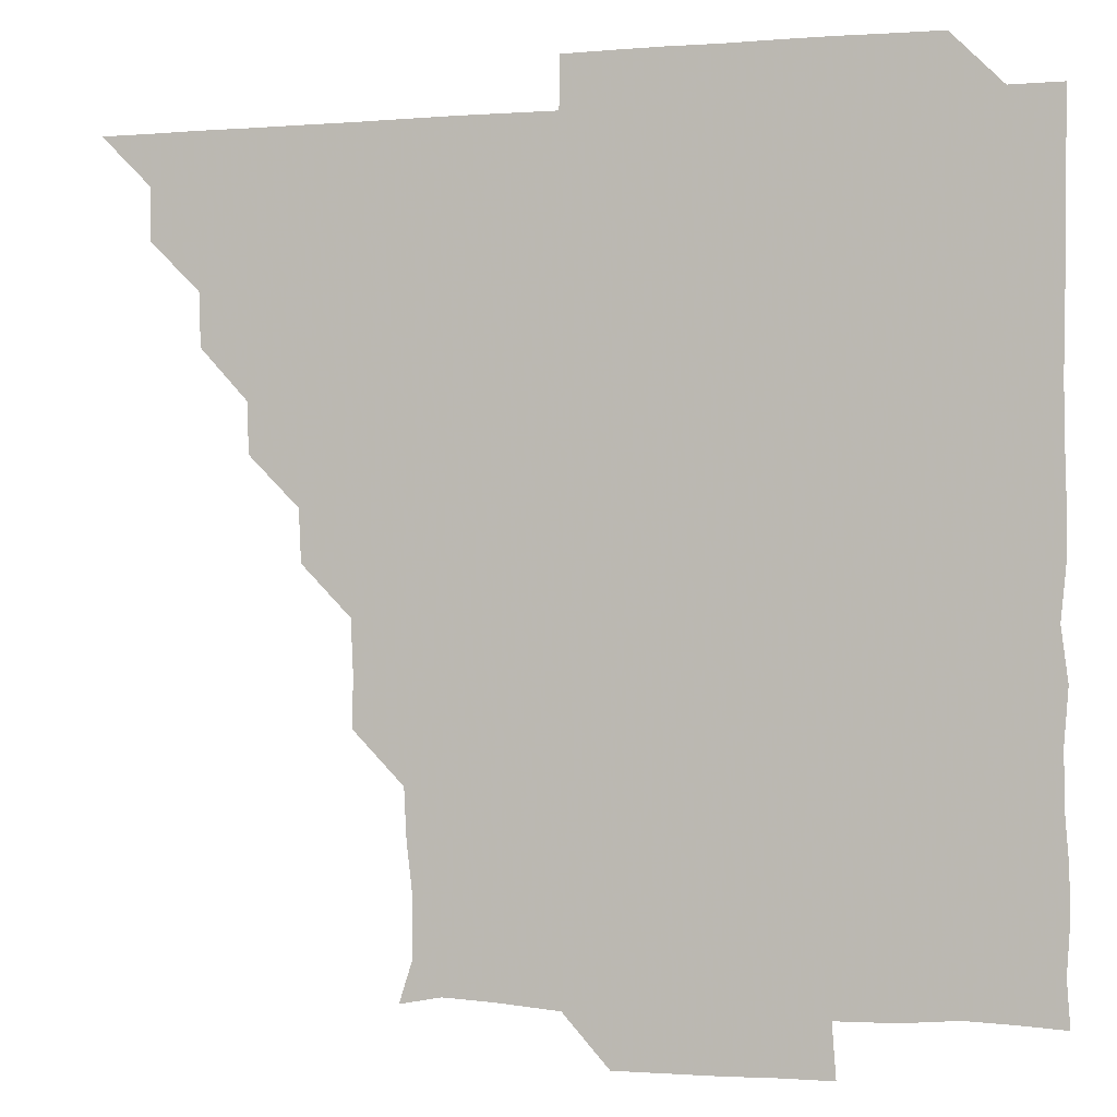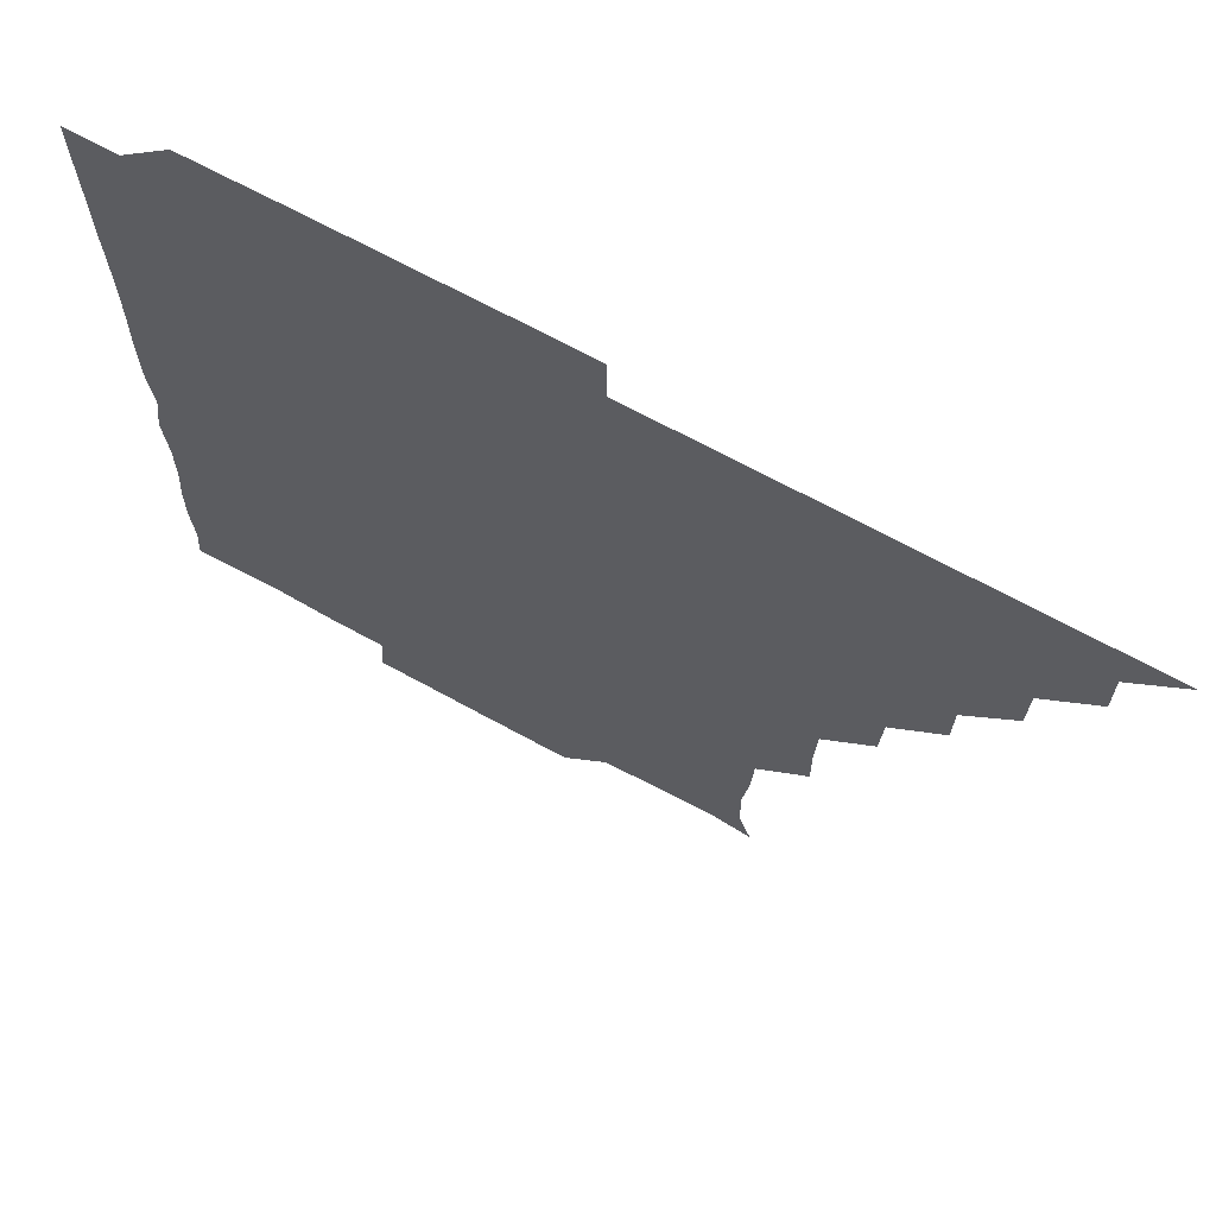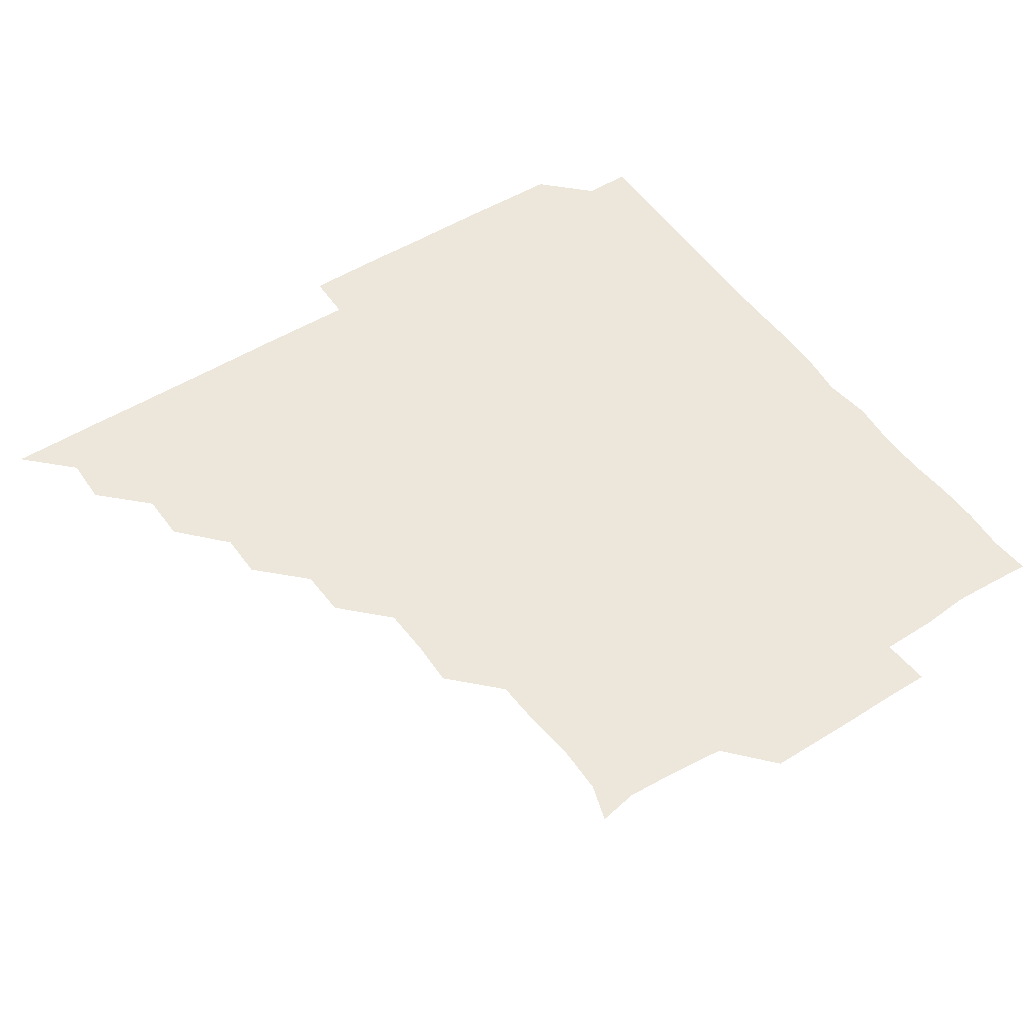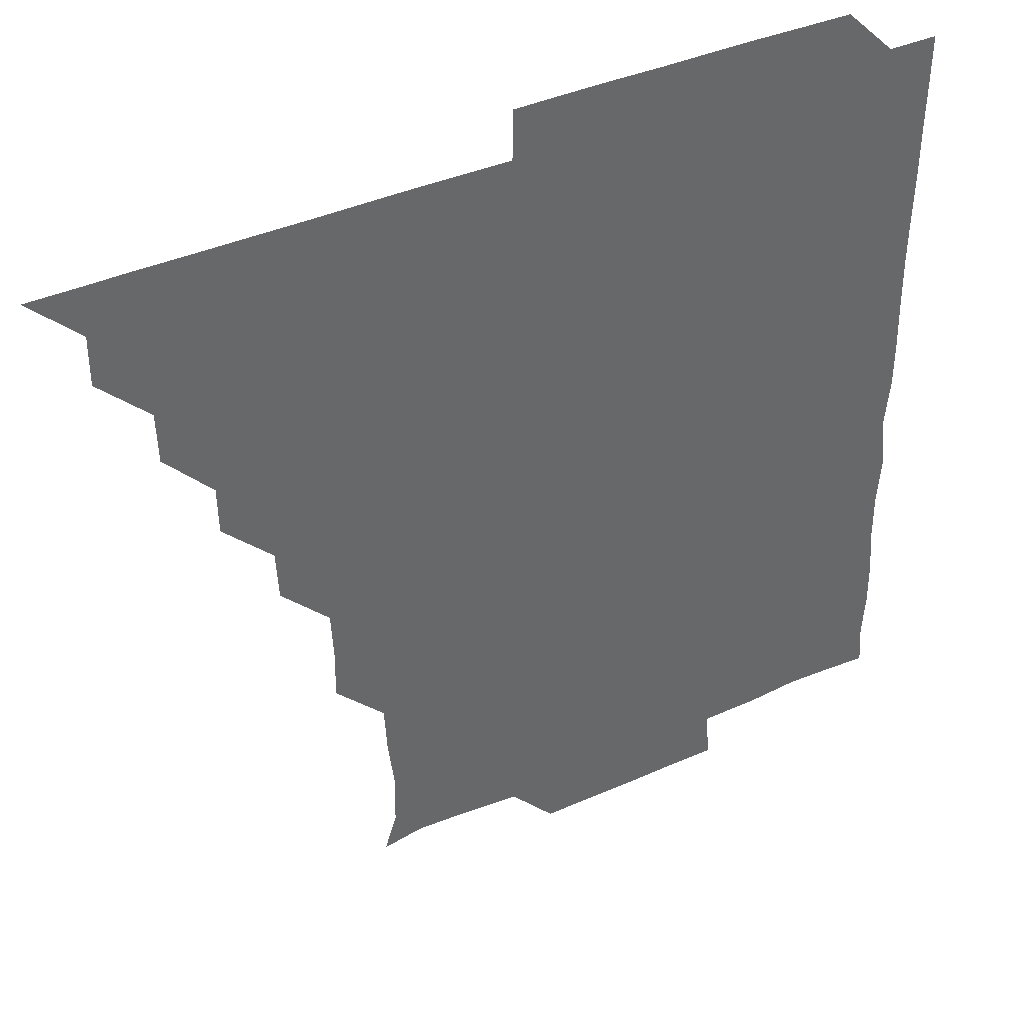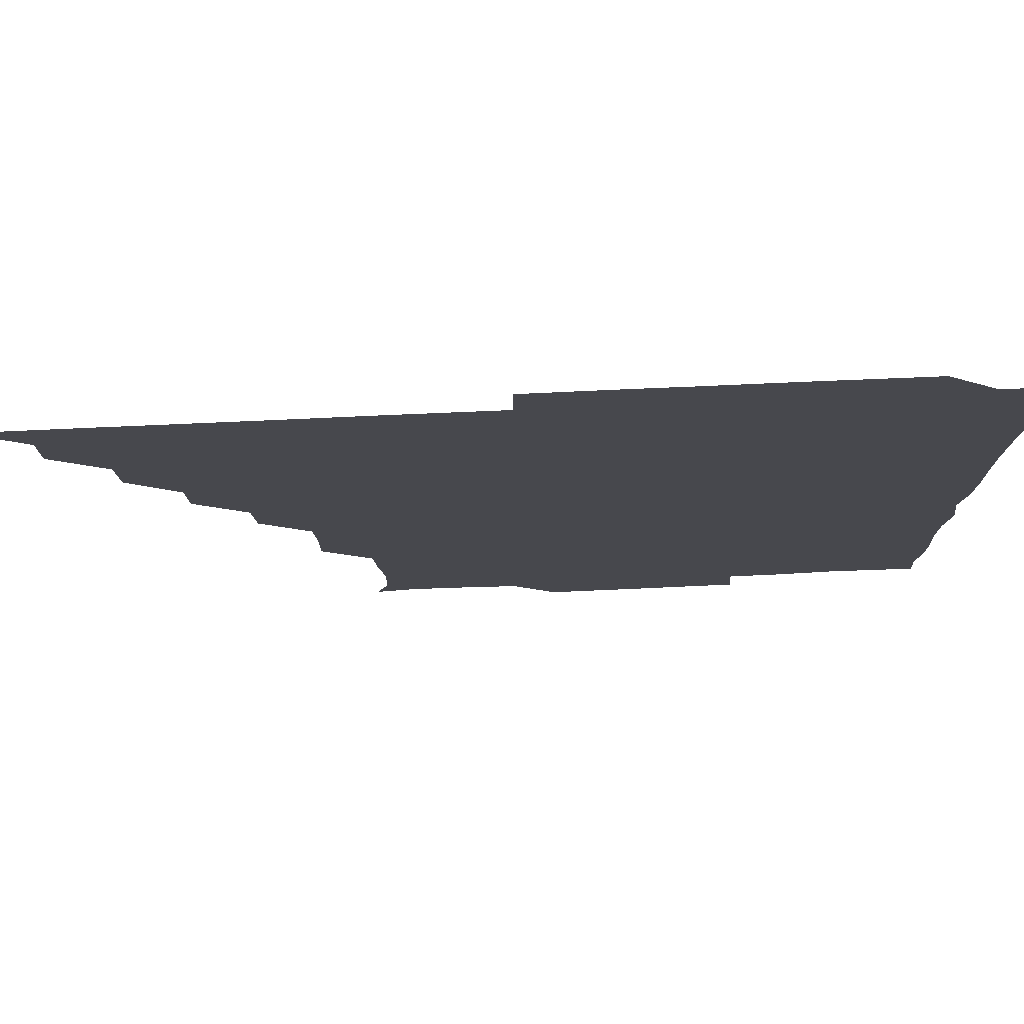
<metadata>
{"format":"obj","ext":"obj","renderer":"f3d","projection":"perspective","resolution":1024,"background":"white","views":[{"elev":-1.4,"azim":17.2,"up":"+Y"},{"elev":68.6,"azim":-151.3,"up":"+Y"},{"elev":51.7,"azim":-33.9,"up":"+Z"},{"elev":40.3,"azim":-28.5,"up":"+Y"},{"elev":78.0,"azim":-2.5,"up":"+Y"}]}
</metadata>
<code>
v 436 391 0
v 450.9 360.8 0
v 451.1 376 0
v 451 391 0
v 466.5 330.3 0
v 466.1 345.8 0
v 466.1 361.1 0
v 466 375.9 0
v 466 391.1 0
v 481.1 300.2 0
v 480.8 314.8 0
v 481.3 331.4 0
v 481.1 346.2 0
v 481 361 0
v 481 376 0
v 481 391 0
v 496.9 269.9 0
v 496.1 285.2 0
v 496.1 301.2 0
v 496.4 316.7 0
v 496.1 331.1 0
v 496 346.1 0
v 496 361 0
v 496.1 375.9 0
v 496 391 0
v 512.1 224.5 0
v 512.3 239.4 0
v 511.6 254.9 0
v 511.3 271.1 0
v 511.2 286.4 0
v 511.1 301.1 0
v 511.1 316.4 0
v 511.1 331.1 0
v 511 346 0
v 511 361 0
v 511 376 0
v 511 391 0
v 525.8 150.2 0
v 529.5 162 0
v 529.7 178.8 0
v 527.9 194.2 0
v 527.1 209.1 0
v 526.1 225.9 0
v 526.2 241.6 0
v 526.1 255.5 0
v 526.1 271.8 0
v 526.1 286.1 0
v 526 301 0
v 526 316.1 0
v 526 331.1 0
v 525.9 346 0
v 526 361 0
v 526 376 0
v 526 391.1 0
v 538 152.5 0
v 541.8 166 0
v 541.2 180.8 0
v 541.3 196 0
v 541.4 211.9 0
v 541.4 226.5 0
v 540.8 240.8 0
v 541.3 256.3 0
v 540.9 271 0
v 541 286.2 0
v 541.1 301.3 0
v 541.1 316.2 0
v 541 331 0
v 541.1 346 0
v 540.9 361 0
v 541.1 375.9 0
v 540.9 391.2 0
v 553 151.8 0
v 556.4 166.8 0
v 556.1 181.1 0
v 555.8 196.9 0
v 556.6 211.7 0
v 556.2 226.3 0
v 556 241.2 0
v 556.3 256.4 0
v 556.1 271.4 0
v 556.1 286.2 0
v 556 301 0
v 555.9 315.8 0
v 556.3 331.3 0
v 556 346 0
v 556.2 360.9 0
v 556 376 0
v 556 391 0
v 571.8 150.1 0
v 570.7 167.2 0
v 571.3 182 0
v 570.7 196.7 0
v 572.8 211.2 0
v 570.8 226.8 0
v 571.6 240.7 0
v 571 256.8 0
v 571 270.8 0
v 570.9 286.1 0
v 571.2 301.3 0
v 571 316 0
v 571 331 0
v 571 346 0
v 571 361 0
v 571.1 375.8 0
v 571.2 390.9 0
v 571.4 406.2 0
v 585.3 135.1 0
v 586.3 151.7 0
v 586.4 166.2 0
v 585.7 181.9 0
v 586.4 192.6 0
v 584.9 211.8 0
v 585.6 225.4 0
v 586 241.8 0
v 586 256.2 0
v 586.1 271.4 0
v 586 286.3 0
v 586.1 301.3 0
v 586.1 316.3 0
v 586 330.9 0
v 586.1 346 0
v 586 361 0
v 586 375.9 0
v 586.1 391 0
v 585.9 406.3 0
v 600.8 135 0
v 600.7 151.4 0
v 601.5 166.6 0
v 600.5 181.4 0
v 601.3 197 0
v 600.5 211.9 0
v 601.7 226 0
v 600.7 241.3 0
v 601.1 256.3 0
v 601.1 271.1 0
v 601 285.8 0
v 601 301.1 0
v 601 315.9 0
v 601.1 331.1 0
v 601 346 0
v 601.1 360.9 0
v 601 376 0
v 601 390.9 0
v 600.7 406.4 0
v 616.1 135 0
v 615.4 151.5 0
v 616.1 166.7 0
v 616.5 181.8 0
v 616.2 196.5 0
v 616 210.7 0
v 615.7 226.9 0
v 616.2 241 0
v 615.9 256.3 0
v 616 271.1 0
v 616 286.3 0
v 616 301.1 0
v 616.1 316.2 0
v 616 331.1 0
v 616 346 0
v 616 361 0
v 616 376 0
v 616.1 390.7 0
v 615.7 406.2 0
v 631.7 135.3 0
v 630.8 150.6 0
v 630.5 166.5 0
v 631.6 181.4 0
v 630.4 196.5 0
v 631 212.1 0
v 631 225.9 0
v 630.9 241.6 0
v 630.9 256.4 0
v 631 271.5 0
v 631.1 286 0
v 631.1 301.1 0
v 631 316.2 0
v 631 331 0
v 631.2 346.1 0
v 631.2 360.9 0
v 631 376 0
v 631.1 390.8 0
v 630.7 406.3 0
v 646 135.2 0
v 644.9 150.6 0
v 645.3 166.3 0
v 645.8 182.6 0
v 646.2 196.6 0
v 646.1 211.1 0
v 646 226.2 0
v 645.8 241.3 0
v 645.9 256.1 0
v 646.1 271 0
v 646 286 0
v 645.9 301.7 0
v 646.1 316 0
v 646 330.8 0
v 646.1 346.3 0
v 646.1 361 0
v 646.1 375.9 0
v 646.2 390.5 0
v 645.5 406.3 0
v 662.6 150.8 0
v 660.8 166.6 0
v 660.6 181.8 0
v 660.6 196.7 0
v 660.8 212 0
v 660.9 226.6 0
v 660.9 241.4 0
v 661.1 255.8 0
v 660.8 271.4 0
v 660.9 286.7 0
v 660.9 301.2 0
v 661.1 316.2 0
v 661 331.1 0
v 661 346.1 0
v 661 361 0
v 661.1 376 0
v 661.1 390.8 0
v 660.6 406.1 0
v 678.3 152.1 0
v 676.2 166.7 0
v 675.2 182.6 0
v 675.9 196.2 0
v 675.3 211.9 0
v 675.6 226.6 0
v 675.6 241.6 0
v 675.9 256.4 0
v 675.8 271.6 0
v 675.6 286.6 0
v 675.9 301 0
v 675.9 316.6 0
v 676 331.1 0
v 676 346.2 0
v 676 361.1 0
v 676.1 375.9 0
v 676 391 0
v 675.8 405.9 0
v 693 151.5 0
v 691.2 166.7 0
v 690.3 183.4 0
v 690.2 197.5 0
v 689.3 212.2 0
v 689.8 226.4 0
v 690.8 241 0
v 690.3 256.1 0
v 690.1 272.1 0
v 690.5 286.4 0
v 690.5 301.3 0
v 690.4 316.6 0
v 691 330.9 0
v 690.7 346.4 0
v 691.1 361 0
v 691.1 376 0
v 690.9 391 0
v 706 150.8 0
v 705.1 163.9 0
v 706 178.1 0
v 705.8 192.1 0
v 704.7 206.8 0
v 704.6 222.3 0
v 705.9 237.8 0
v 703.9 253.2 0
v 705.5 268.8 0
v 705.6 283.9 0
v 705.2 299.1 0
v 705 314.6 0
v 705.3 330.5 0
v 705.7 345.5 0
v 705.7 361.1 0
v 705.9 376.1 0
v 706 391 0
v 721 391 0
f 3 4 1
f 6 7 2
f 2 7 3
f 7 8 3
f 3 8 4
f 8 9 4
f 11 12 5
f 5 12 6
f 12 13 6
f 6 13 7
f 13 14 7
f 7 14 8
f 14 15 8
f 8 15 9
f 15 16 9
f 18 19 10
f 10 19 11
f 19 20 11
f 11 20 12
f 20 21 12
f 12 21 13
f 21 22 13
f 13 22 14
f 22 23 14
f 14 23 15
f 23 24 15
f 15 24 16
f 24 25 16
f 28 29 17
f 17 29 18
f 29 30 18
f 18 30 19
f 30 31 19
f 19 31 20
f 31 32 20
f 20 32 21
f 32 33 21
f 21 33 22
f 33 34 22
f 22 34 23
f 34 35 23
f 23 35 24
f 35 36 24
f 24 36 25
f 36 37 25
f 42 43 26
f 26 43 27
f 43 44 27
f 27 44 28
f 44 45 28
f 28 45 29
f 45 46 29
f 29 46 30
f 46 47 30
f 30 47 31
f 47 48 31
f 31 48 32
f 48 49 32
f 32 49 33
f 49 50 33
f 33 50 34
f 50 51 34
f 34 51 35
f 51 52 35
f 35 52 36
f 52 53 36
f 36 53 37
f 53 54 37
f 38 55 39
f 55 56 39
f 39 56 40
f 56 57 40
f 40 57 41
f 57 58 41
f 41 58 42
f 58 59 42
f 42 59 43
f 59 60 43
f 43 60 44
f 60 61 44
f 44 61 45
f 61 62 45
f 45 62 46
f 62 63 46
f 46 63 47
f 63 64 47
f 47 64 48
f 64 65 48
f 48 65 49
f 65 66 49
f 49 66 50
f 66 67 50
f 50 67 51
f 67 68 51
f 51 68 52
f 68 69 52
f 52 69 53
f 69 70 53
f 53 70 54
f 70 71 54
f 55 72 56
f 72 73 56
f 56 73 57
f 73 74 57
f 57 74 58
f 74 75 58
f 58 75 59
f 75 76 59
f 59 76 60
f 76 77 60
f 60 77 61
f 77 78 61
f 61 78 62
f 78 79 62
f 62 79 63
f 79 80 63
f 63 80 64
f 80 81 64
f 64 81 65
f 81 82 65
f 65 82 66
f 82 83 66
f 66 83 67
f 83 84 67
f 67 84 68
f 84 85 68
f 68 85 69
f 85 86 69
f 69 86 70
f 86 87 70
f 70 87 71
f 87 88 71
f 72 89 73
f 89 90 73
f 73 90 74
f 90 91 74
f 74 91 75
f 91 92 75
f 75 92 76
f 92 93 76
f 76 93 77
f 93 94 77
f 77 94 78
f 94 95 78
f 78 95 79
f 95 96 79
f 79 96 80
f 96 97 80
f 80 97 81
f 97 98 81
f 81 98 82
f 98 99 82
f 82 99 83
f 99 100 83
f 83 100 84
f 100 101 84
f 84 101 85
f 101 102 85
f 85 102 86
f 102 103 86
f 86 103 87
f 103 104 87
f 87 104 88
f 104 105 88
f 107 108 89
f 89 108 90
f 108 109 90
f 90 109 91
f 109 110 91
f 91 110 92
f 110 111 92
f 92 111 93
f 111 112 93
f 93 112 94
f 112 113 94
f 94 113 95
f 113 114 95
f 95 114 96
f 114 115 96
f 96 115 97
f 115 116 97
f 97 116 98
f 116 117 98
f 98 117 99
f 117 118 99
f 99 118 100
f 118 119 100
f 100 119 101
f 119 120 101
f 101 120 102
f 120 121 102
f 102 121 103
f 121 122 103
f 103 122 104
f 122 123 104
f 104 123 105
f 123 124 105
f 105 124 106
f 124 125 106
f 107 126 108
f 126 127 108
f 108 127 109
f 127 128 109
f 109 128 110
f 128 129 110
f 110 129 111
f 129 130 111
f 111 130 112
f 130 131 112
f 112 131 113
f 131 132 113
f 113 132 114
f 132 133 114
f 114 133 115
f 133 134 115
f 115 134 116
f 134 135 116
f 116 135 117
f 135 136 117
f 117 136 118
f 136 137 118
f 118 137 119
f 137 138 119
f 119 138 120
f 138 139 120
f 120 139 121
f 139 140 121
f 121 140 122
f 140 141 122
f 122 141 123
f 141 142 123
f 123 142 124
f 142 143 124
f 124 143 125
f 143 144 125
f 126 145 127
f 145 146 127
f 127 146 128
f 146 147 128
f 128 147 129
f 147 148 129
f 129 148 130
f 148 149 130
f 130 149 131
f 149 150 131
f 131 150 132
f 150 151 132
f 132 151 133
f 151 152 133
f 133 152 134
f 152 153 134
f 134 153 135
f 153 154 135
f 135 154 136
f 154 155 136
f 136 155 137
f 155 156 137
f 137 156 138
f 156 157 138
f 138 157 139
f 157 158 139
f 139 158 140
f 158 159 140
f 140 159 141
f 159 160 141
f 141 160 142
f 160 161 142
f 142 161 143
f 161 162 143
f 143 162 144
f 162 163 144
f 145 164 146
f 164 165 146
f 146 165 147
f 165 166 147
f 147 166 148
f 166 167 148
f 148 167 149
f 167 168 149
f 149 168 150
f 168 169 150
f 150 169 151
f 169 170 151
f 151 170 152
f 170 171 152
f 152 171 153
f 171 172 153
f 153 172 154
f 172 173 154
f 154 173 155
f 173 174 155
f 155 174 156
f 174 175 156
f 156 175 157
f 175 176 157
f 157 176 158
f 176 177 158
f 158 177 159
f 177 178 159
f 159 178 160
f 178 179 160
f 160 179 161
f 179 180 161
f 161 180 162
f 180 181 162
f 162 181 163
f 181 182 163
f 164 183 165
f 183 184 165
f 165 184 166
f 184 185 166
f 166 185 167
f 185 186 167
f 167 186 168
f 186 187 168
f 168 187 169
f 187 188 169
f 169 188 170
f 188 189 170
f 170 189 171
f 189 190 171
f 171 190 172
f 190 191 172
f 172 191 173
f 191 192 173
f 173 192 174
f 192 193 174
f 174 193 175
f 193 194 175
f 175 194 176
f 194 195 176
f 176 195 177
f 195 196 177
f 177 196 178
f 196 197 178
f 178 197 179
f 197 198 179
f 179 198 180
f 198 199 180
f 180 199 181
f 199 200 181
f 181 200 182
f 200 201 182
f 184 202 185
f 202 203 185
f 185 203 186
f 203 204 186
f 186 204 187
f 204 205 187
f 187 205 188
f 205 206 188
f 188 206 189
f 206 207 189
f 189 207 190
f 207 208 190
f 190 208 191
f 208 209 191
f 191 209 192
f 209 210 192
f 192 210 193
f 210 211 193
f 193 211 194
f 211 212 194
f 194 212 195
f 212 213 195
f 195 213 196
f 213 214 196
f 196 214 197
f 214 215 197
f 197 215 198
f 215 216 198
f 198 216 199
f 216 217 199
f 199 217 200
f 217 218 200
f 200 218 201
f 218 219 201
f 202 220 203
f 220 221 203
f 203 221 204
f 221 222 204
f 204 222 205
f 222 223 205
f 205 223 206
f 223 224 206
f 206 224 207
f 224 225 207
f 207 225 208
f 225 226 208
f 208 226 209
f 226 227 209
f 209 227 210
f 227 228 210
f 210 228 211
f 228 229 211
f 211 229 212
f 229 230 212
f 212 230 213
f 230 231 213
f 213 231 214
f 231 232 214
f 214 232 215
f 232 233 215
f 215 233 216
f 233 234 216
f 216 234 217
f 234 235 217
f 217 235 218
f 235 236 218
f 218 236 219
f 236 237 219
f 220 238 221
f 238 239 221
f 221 239 222
f 239 240 222
f 222 240 223
f 240 241 223
f 223 241 224
f 241 242 224
f 224 242 225
f 242 243 225
f 225 243 226
f 243 244 226
f 226 244 227
f 244 245 227
f 227 245 228
f 245 246 228
f 228 246 229
f 246 247 229
f 229 247 230
f 247 248 230
f 230 248 231
f 248 249 231
f 231 249 232
f 249 250 232
f 232 250 233
f 250 251 233
f 233 251 234
f 251 252 234
f 234 252 235
f 252 253 235
f 235 253 236
f 253 254 236
f 236 254 237
f 238 255 239
f 255 256 239
f 239 256 240
f 256 257 240
f 240 257 241
f 257 258 241
f 241 258 242
f 258 259 242
f 242 259 243
f 259 260 243
f 243 260 244
f 260 261 244
f 244 261 245
f 261 262 245
f 245 262 246
f 262 263 246
f 246 263 247
f 263 264 247
f 247 264 248
f 264 265 248
f 248 265 249
f 265 266 249
f 249 266 250
f 266 267 250
f 250 267 251
f 267 268 251
f 251 268 252
f 268 269 252
f 252 269 253
f 269 270 253
f 253 270 254
f 270 271 254

</code>
